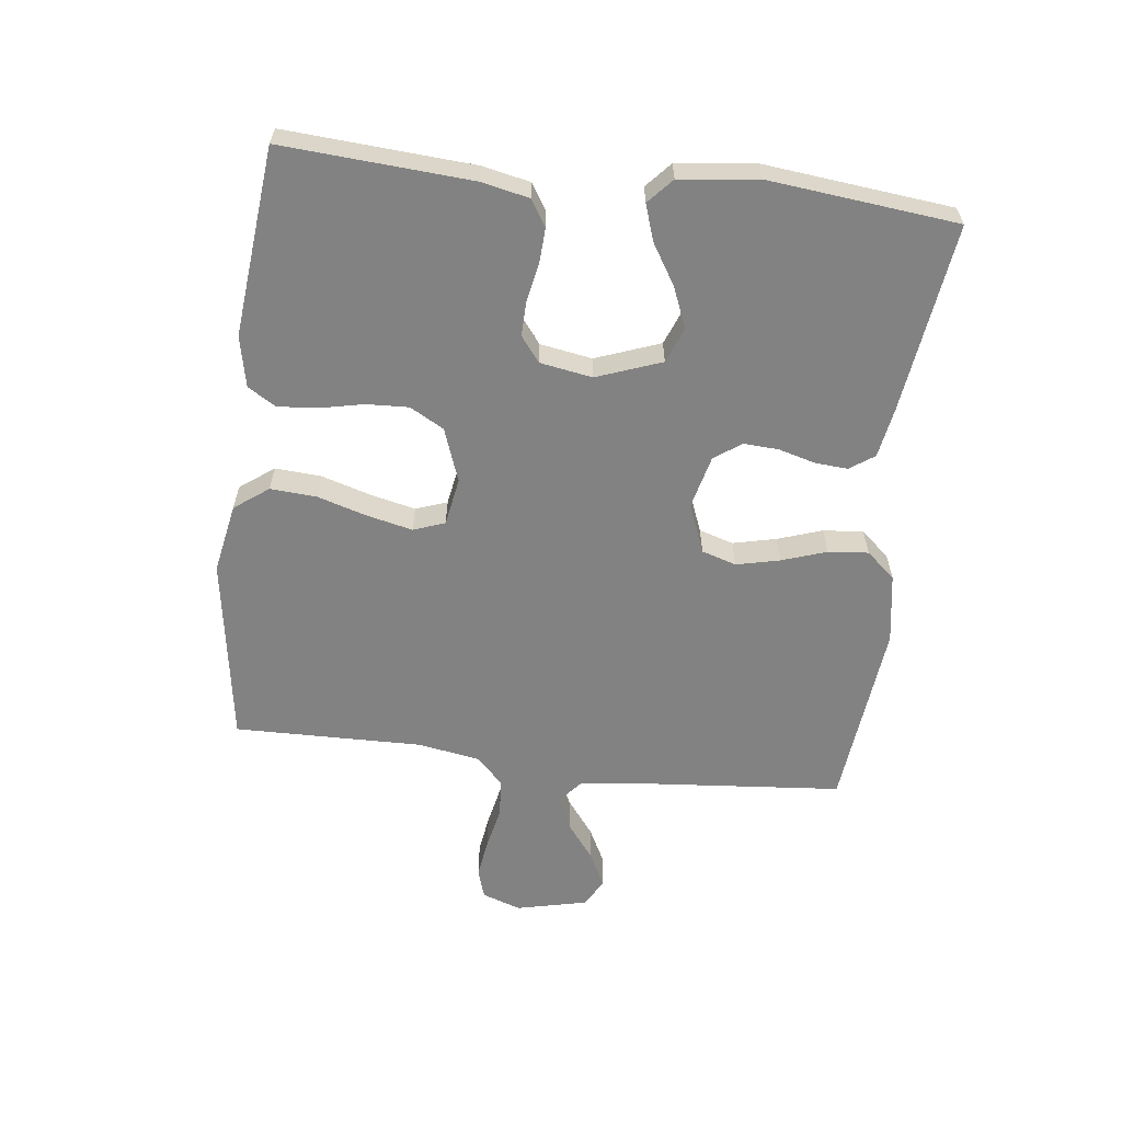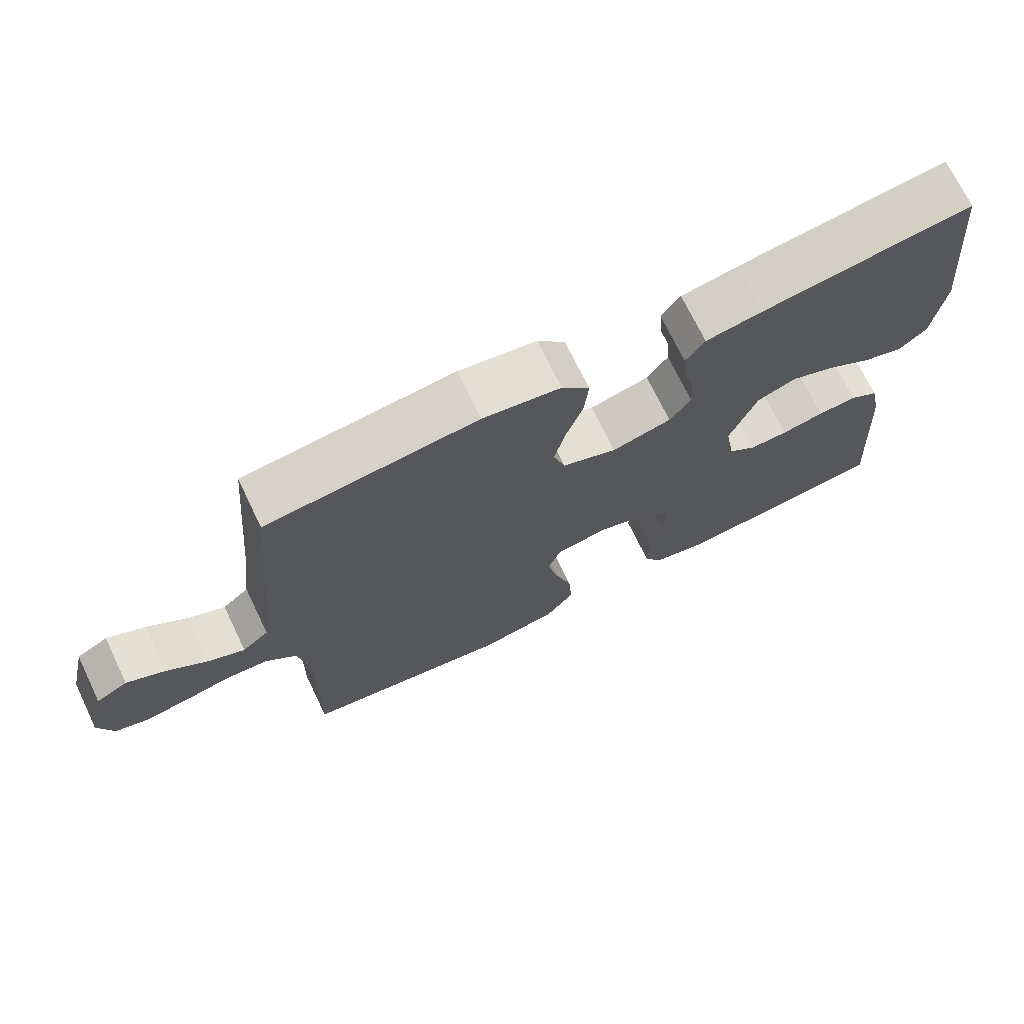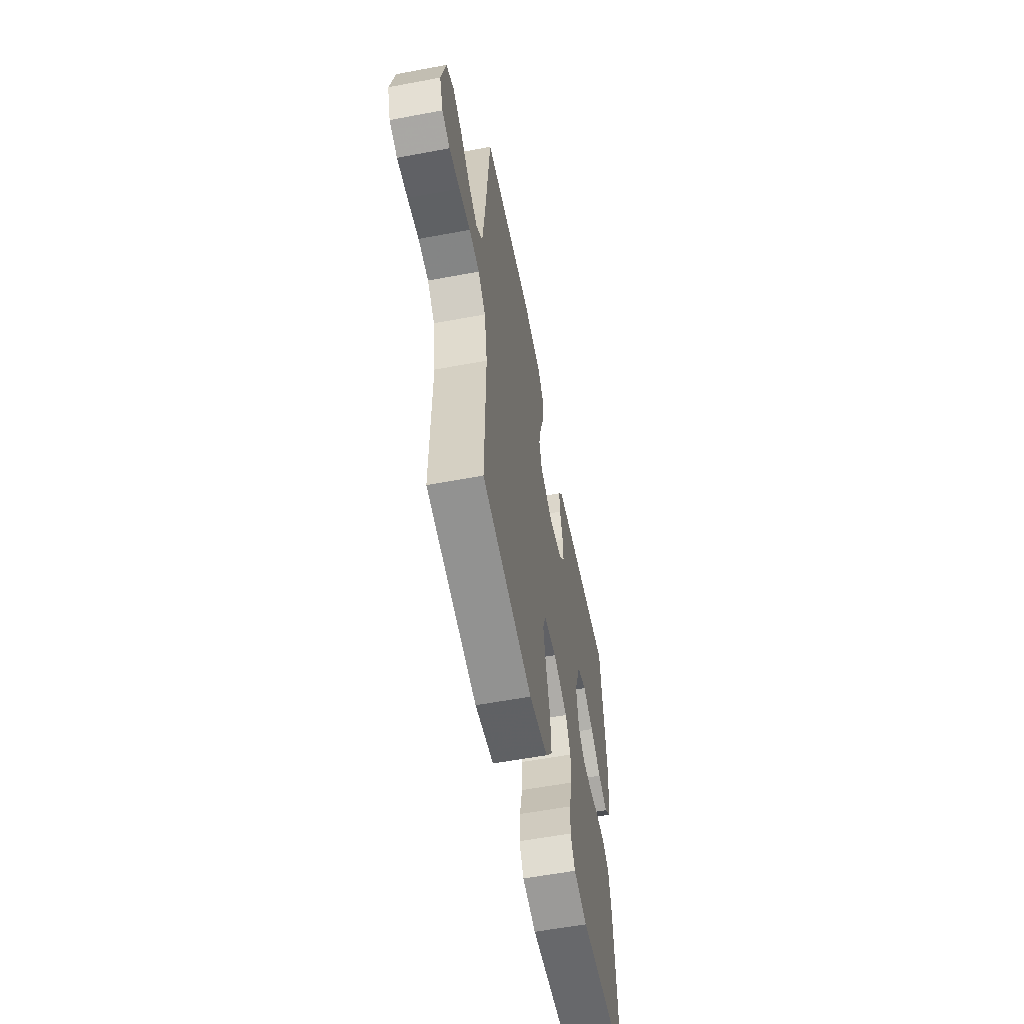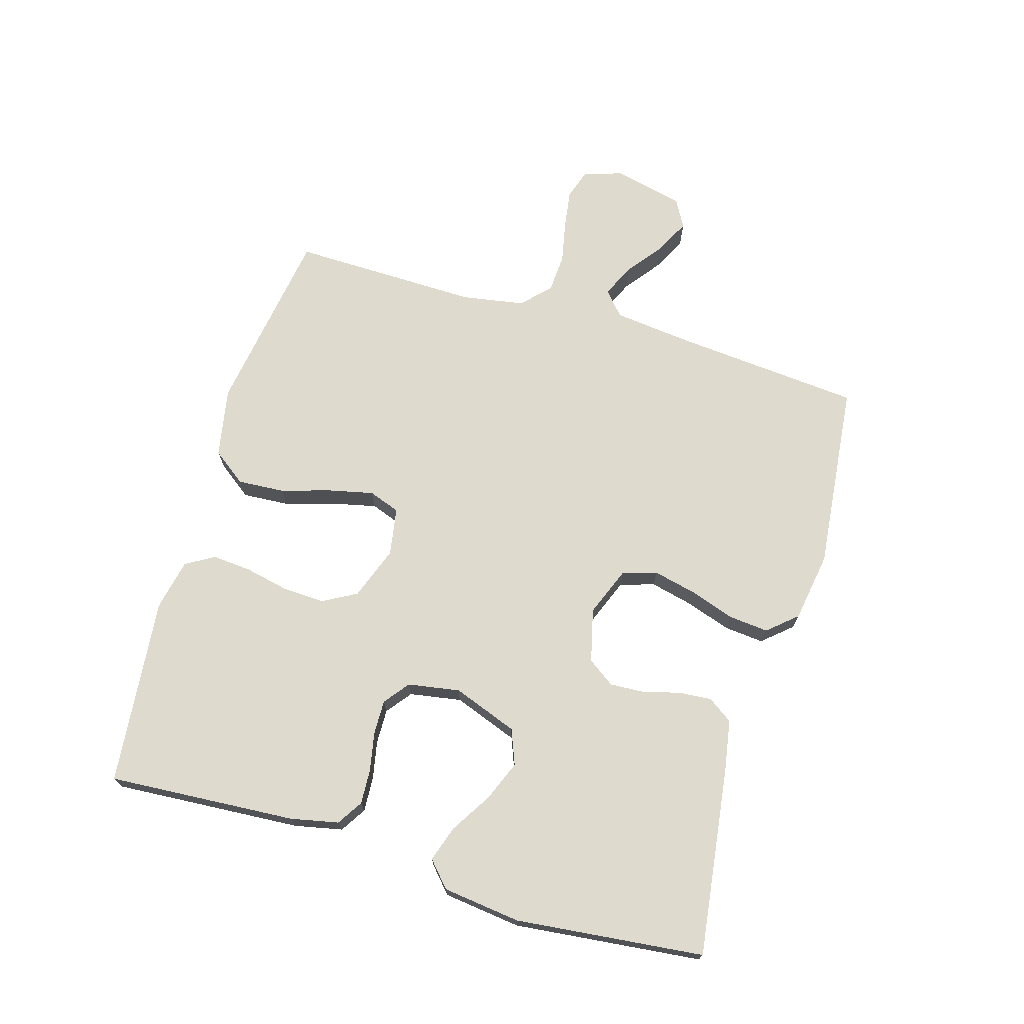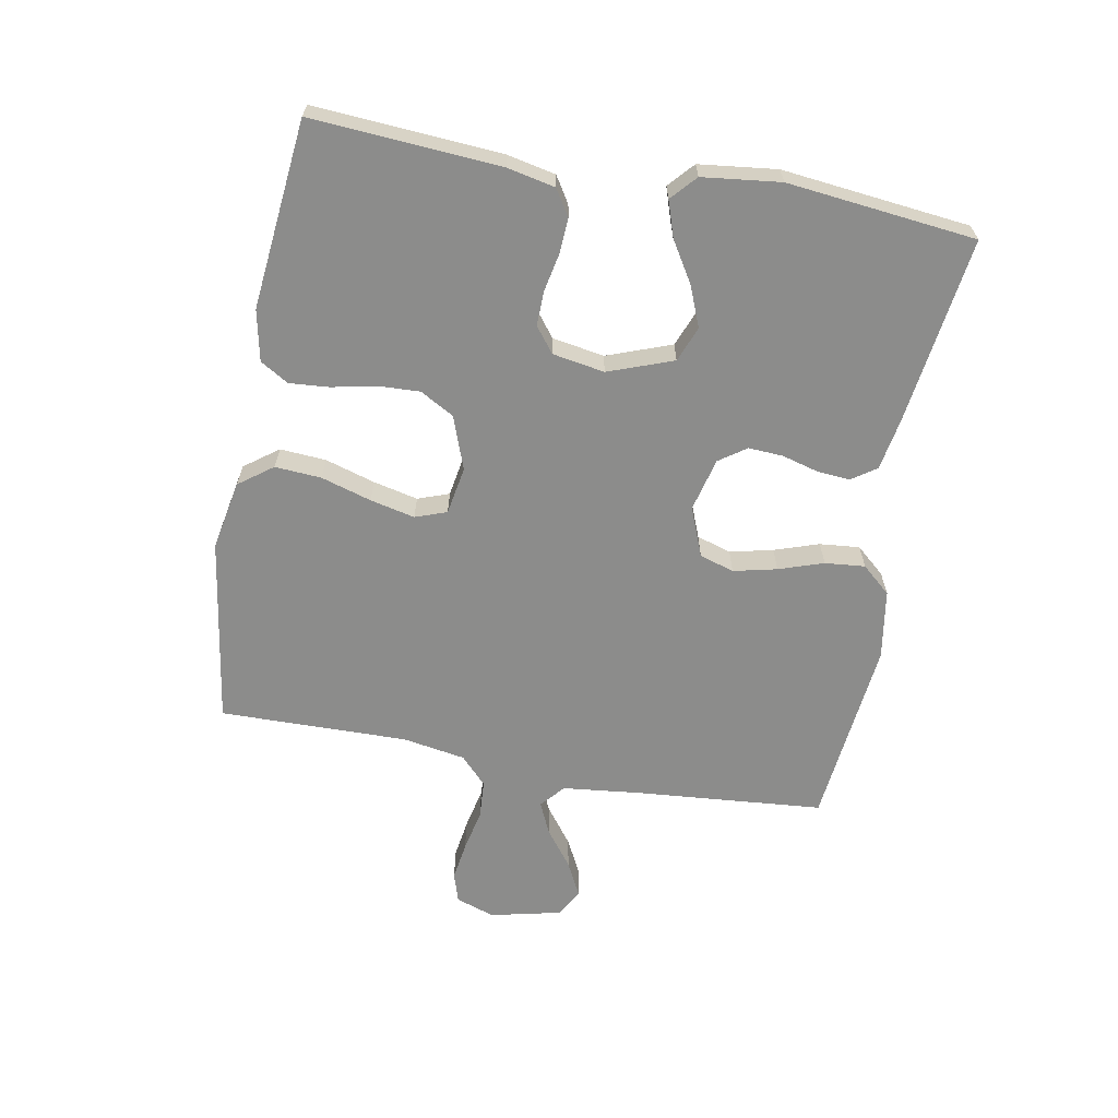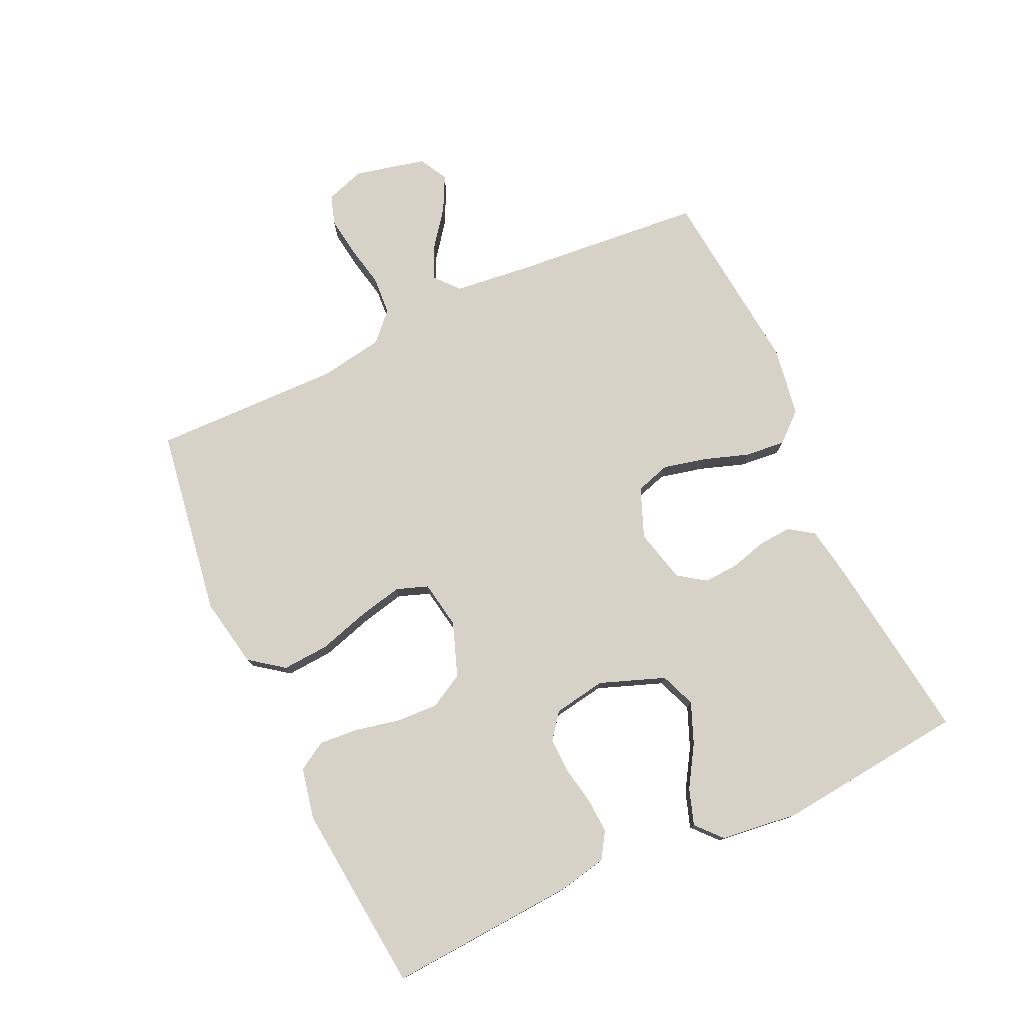
<metadata>
{"format":"obj","ext":"obj","renderer":"f3d","projection":"perspective","resolution":1024,"background":"white","views":[{"elev":-60.7,"azim":-96.9,"up":"+Y"},{"elev":71.7,"azim":154.2,"up":"+Z"},{"elev":-58.0,"azim":101.0,"up":"+Z"},{"elev":71.3,"azim":-73.5,"up":"+Y"},{"elev":-64.1,"azim":-100.5,"up":"+Y"},{"elev":77.4,"azim":-114.8,"up":"+Y"}]}
</metadata>
<code>
v -0.5 0.07 0.5
v -0.2 0.07 0.46
v -0.119 0.07 0.446
v -0.092 0.07 0.407
v -0.096 0.07 0.355
v -0.112 0.07 0.296
v -0.115 0.07 0.241
v -0.085 0.07 0.198
v 0 0.07 0.177
v 0.078 0.07 0.208
v 0.095 0.07 0.263
v 0.079 0.07 0.332
v 0.055 0.07 0.403
v 0.049 0.07 0.467
v 0.089 0.07 0.513
v 0.2 0.07 0.531
v 0.5 0.07 0.5
v 0.526 0.07 0.2
v 0.54 0.07 0.075
v 0.578 0.07 0.042
v 0.63 0.07 0.066
v 0.688 0.07 0.11
v 0.743 0.07 0.138
v 0.788 0.07 0.113
v 0.814 0.07 0
v 0.793 0.07 -0.062
v 0.746 0.07 -0.077
v 0.684 0.07 -0.068
v 0.617 0.07 -0.054
v 0.556 0.07 -0.058
v 0.512 0.07 -0.1
v 0.495 0.07 -0.2
v 0.5 0.07 -0.5
v 0.2 0.07 -0.546
v 0.089 0.07 -0.525
v 0.049 0.07 -0.471
v 0.054 0.07 -0.397
v 0.078 0.07 -0.317
v 0.094 0.07 -0.246
v 0.076 0.07 -0.196
v 0 0.07 -0.183
v -0.085 0.07 -0.214
v -0.115 0.07 -0.268
v -0.112 0.07 -0.335
v -0.097 0.07 -0.405
v -0.092 0.07 -0.468
v -0.119 0.07 -0.513
v -0.2 0.07 -0.53
v -0.5 0.07 -0.5
v -0.48 0.07 -0.2
v -0.464 0.07 -0.124
v -0.423 0.07 -0.098
v -0.367 0.07 -0.101
v -0.306 0.07 -0.113
v -0.251 0.07 -0.114
v -0.211 0.07 -0.083
v -0.197 0.07 0
v -0.235 0.07 0.103
v -0.291 0.07 0.125
v -0.355 0.07 0.099
v -0.42 0.07 0.059
v -0.477 0.07 0.04
v -0.517 0.07 0.076
v -0.532 0.07 0.2
v -0.5 0 0.5
v -0.2 0 0.46
v -0.119 0 0.446
v -0.092 0 0.407
v -0.096 0 0.355
v -0.112 0 0.296
v -0.115 0 0.241
v -0.085 0 0.198
v 0 0 0.177
v 0.078 0 0.208
v 0.095 0 0.263
v 0.079 0 0.332
v 0.055 0 0.403
v 0.049 0 0.467
v 0.089 0 0.513
v 0.2 0 0.531
v 0.5 0 0.5
v 0.526 0 0.2
v 0.54 0 0.075
v 0.578 0 0.042
v 0.63 0 0.066
v 0.688 0 0.11
v 0.743 0 0.138
v 0.788 0 0.113
v 0.814 0 0
v 0.793 0 -0.062
v 0.746 0 -0.077
v 0.684 0 -0.068
v 0.617 0 -0.054
v 0.556 0 -0.058
v 0.512 0 -0.1
v 0.495 0 -0.2
v 0.5 0 -0.5
v 0.2 0 -0.546
v 0.089 0 -0.525
v 0.049 0 -0.471
v 0.054 0 -0.397
v 0.078 0 -0.317
v 0.094 0 -0.246
v 0.076 0 -0.196
v 0 0 -0.183
v -0.085 0 -0.214
v -0.115 0 -0.268
v -0.112 0 -0.335
v -0.097 0 -0.405
v -0.092 0 -0.468
v -0.119 0 -0.513
v -0.2 0 -0.53
v -0.5 0 -0.5
v -0.48 0 -0.2
v -0.464 0 -0.124
v -0.423 0 -0.098
v -0.367 0 -0.101
v -0.306 0 -0.113
v -0.251 0 -0.114
v -0.211 0 -0.083
v -0.197 0 0
v -0.235 0 0.103
v -0.291 0 0.125
v -0.355 0 0.099
v -0.42 0 0.059
v -0.477 0 0.04
v -0.517 0 0.076
v -0.532 0 0.2
f 4 5 6
f 3 4 6
f 2 3 6
f 1 2 6
f 64 1 6
f 63 64 6
f 62 63 6
f 61 62 6
f 60 61 6
f 59 60 6 7
f 58 59 7 8
f 57 58 8 9
f 56 57 9 10
f 52 53 54
f 51 52 54
f 50 51 54
f 49 50 54
f 48 49 54
f 47 48 54
f 46 47 54
f 45 46 54
f 44 45 54
f 43 44 54 55
f 42 43 55 56
f 36 37 38
f 35 36 38
f 34 35 38
f 33 34 38
f 32 33 38
f 31 32 38 39
f 30 31 39 40
f 27 28 29
f 26 27 29
f 25 26 29
f 24 25 29
f 23 24 29
f 22 23 29
f 21 22 29
f 20 21 29 30
f 30 40 41
f 20 30 41
f 19 20 41
f 16 17 18
f 15 16 18
f 14 15 18
f 13 14 18
f 12 13 18
f 11 12 18 19
f 42 56 10
f 41 42 10
f 19 41 10
f 10 11 19
f 70 69 68
f 70 68 67
f 70 67 66
f 70 66 65
f 70 65 128
f 70 128 127
f 70 127 126
f 70 126 125
f 70 125 124
f 71 70 124 123
f 72 71 123 122
f 73 72 122 121
f 74 73 121 120
f 118 117 116
f 118 116 115
f 118 115 114
f 118 114 113
f 118 113 112
f 118 112 111
f 118 111 110
f 118 110 109
f 118 109 108
f 119 118 108 107
f 120 119 107 106
f 102 101 100
f 102 100 99
f 102 99 98
f 102 98 97
f 102 97 96
f 103 102 96 95
f 104 103 95 94
f 93 92 91
f 93 91 90
f 93 90 89
f 93 89 88
f 93 88 87
f 93 87 86
f 93 86 85
f 94 93 85 84
f 105 104 94
f 105 94 84
f 105 84 83
f 82 81 80
f 82 80 79
f 82 79 78
f 82 78 77
f 82 77 76
f 83 82 76 75
f 74 120 106
f 74 106 105
f 74 105 83
f 83 75 74
f 1 65 66 2
f 2 66 67 3
f 3 67 68 4
f 4 68 69 5
f 5 69 70 6
f 6 70 71 7
f 7 71 72 8
f 8 72 73 9
f 9 73 74 10
f 10 74 75 11
f 11 75 76 12
f 12 76 77 13
f 13 77 78 14
f 14 78 79 15
f 15 79 80 16
f 16 80 81 17
f 17 81 82 18
f 18 82 83 19
f 19 83 84 20
f 20 84 85 21
f 21 85 86 22
f 22 86 87 23
f 23 87 88 24
f 24 88 89 25
f 25 89 90 26
f 26 90 91 27
f 27 91 92 28
f 28 92 93 29
f 29 93 94 30
f 30 94 95 31
f 31 95 96 32
f 32 96 97 33
f 33 97 98 34
f 34 98 99 35
f 35 99 100 36
f 36 100 101 37
f 37 101 102 38
f 38 102 103 39
f 39 103 104 40
f 40 104 105 41
f 41 105 106 42
f 42 106 107 43
f 43 107 108 44
f 44 108 109 45
f 45 109 110 46
f 46 110 111 47
f 47 111 112 48
f 48 112 113 49
f 49 113 114 50
f 50 114 115 51
f 51 115 116 52
f 52 116 117 53
f 53 117 118 54
f 54 118 119 55
f 55 119 120 56
f 56 120 121 57
f 57 121 122 58
f 58 122 123 59
f 59 123 124 60
f 60 124 125 61
f 61 125 126 62
f 62 126 127 63
f 63 127 128 64
f 64 128 65 1

</code>
